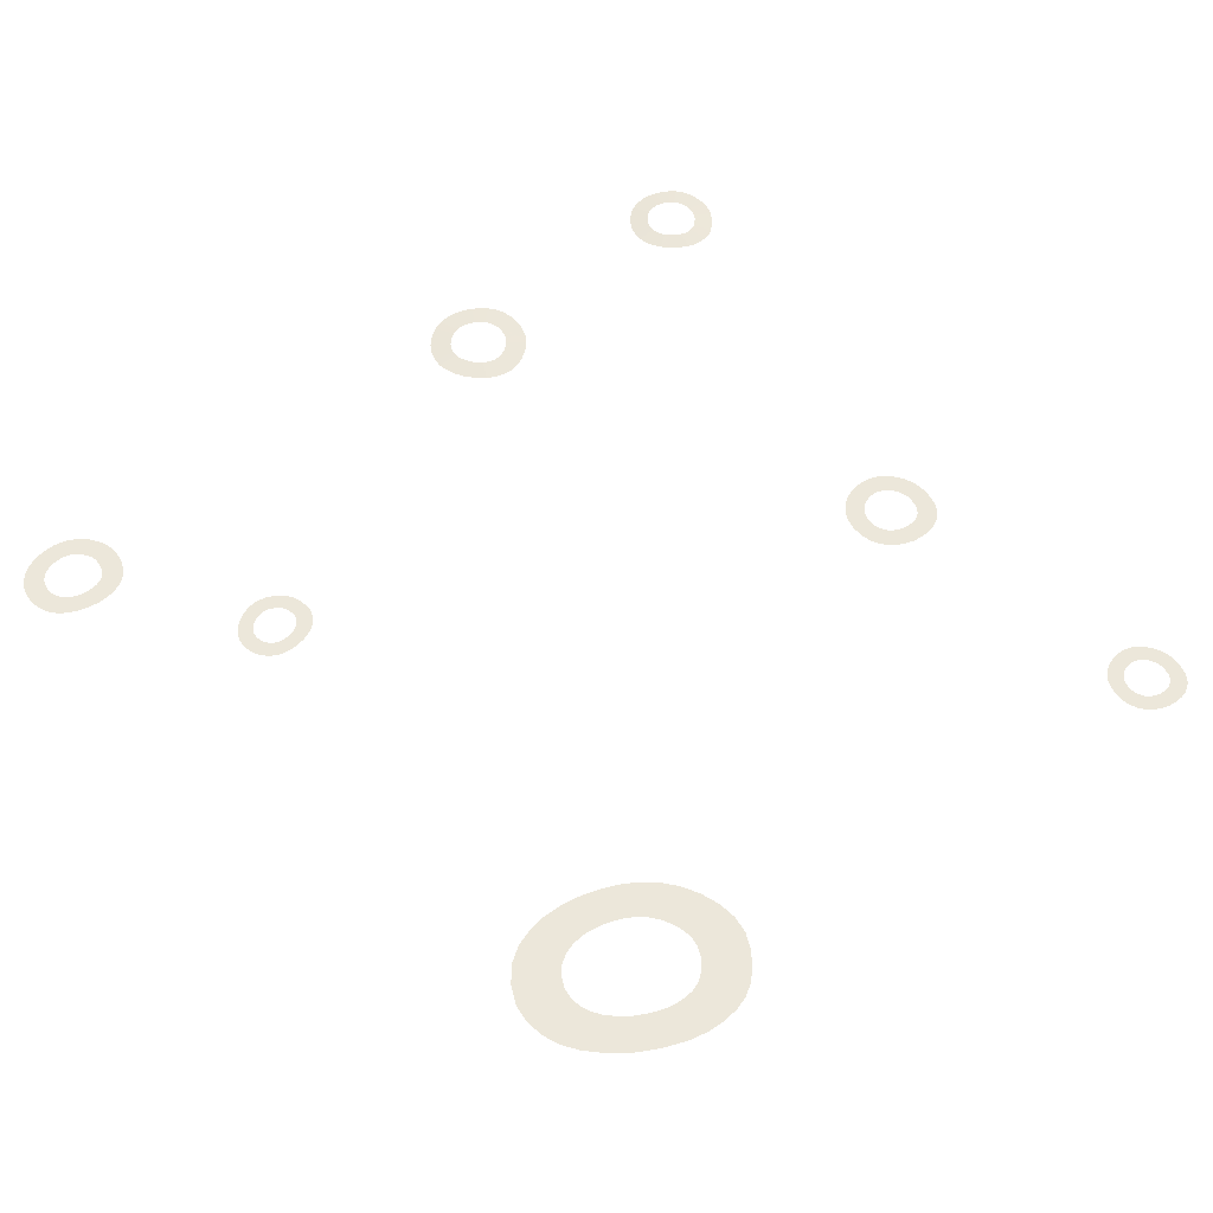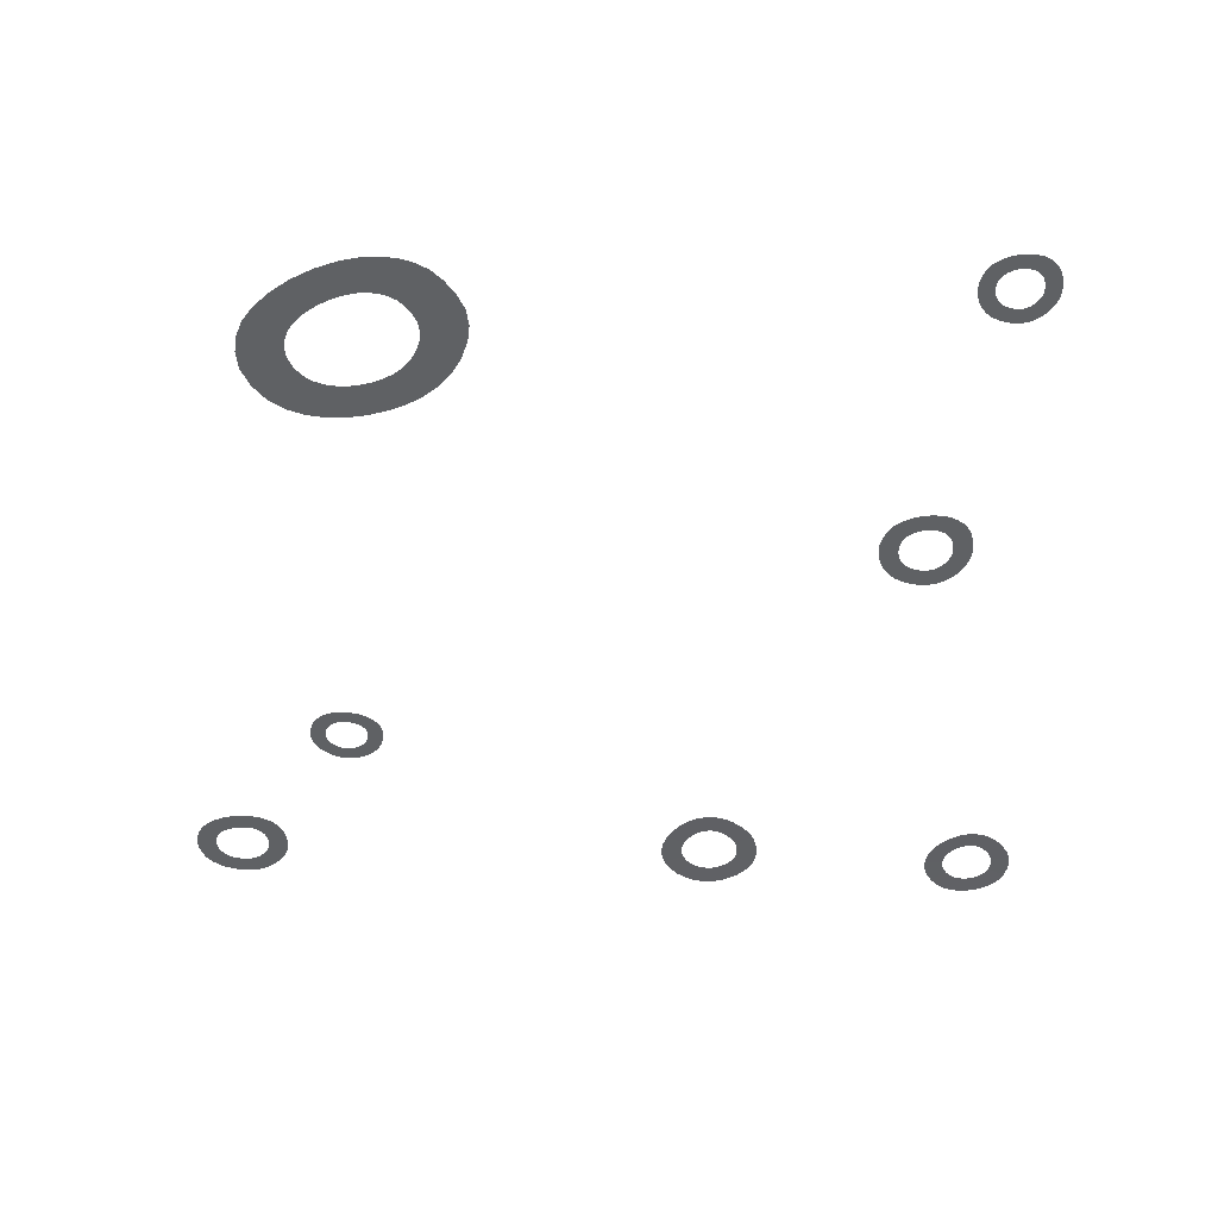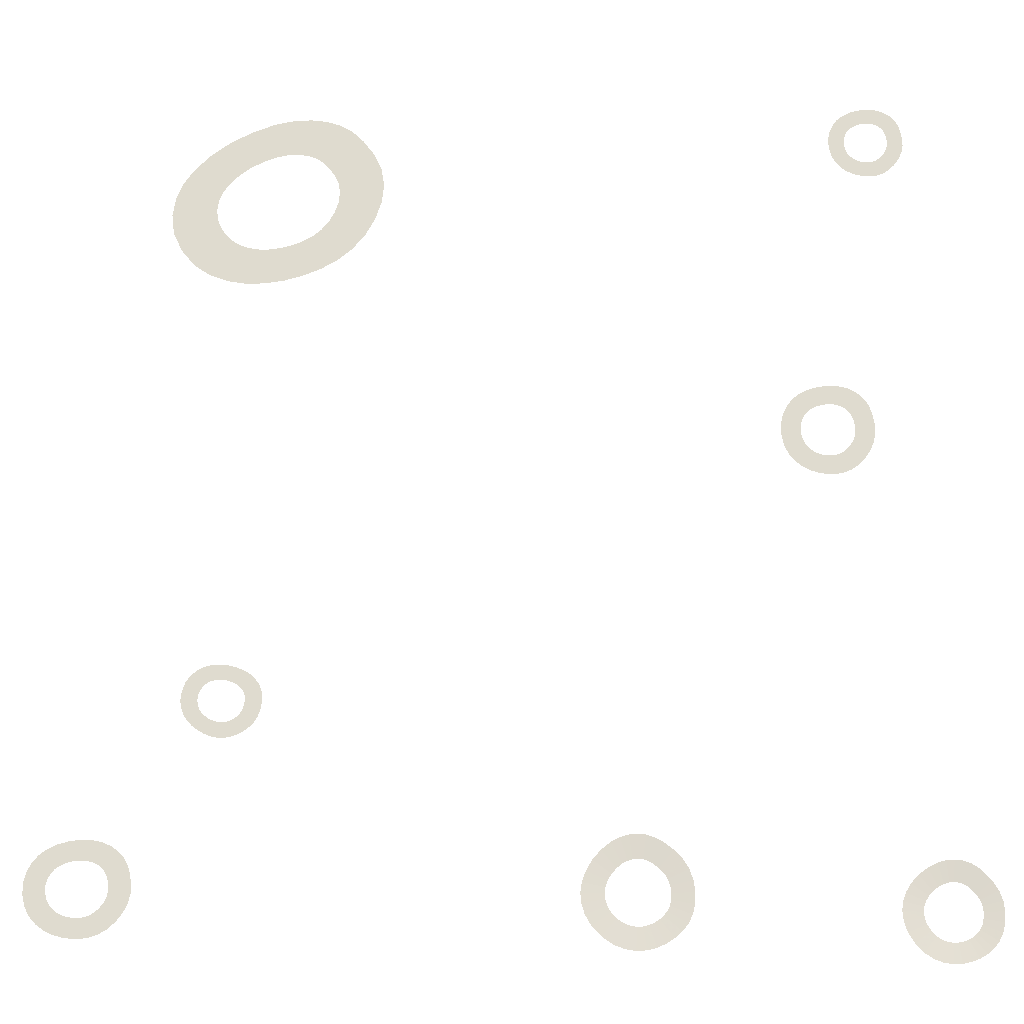
<metadata>
{"format":"obj","ext":"obj","renderer":"f3d","projection":"perspective","resolution":1024,"background":"white","views":[{"elev":52.8,"azim":-38.4,"up":"+Y"},{"elev":-45.8,"azim":-0.7,"up":"+Y"},{"elev":-19.8,"azim":0.6,"up":"+Z"}]}
</metadata>
<code>
g Combined Mesh (root: scene) 24
v -268.9 -49.51 -189.8
v -282.8 -49.51 -188
v -282.7 -49.51 -195.7
v -268.8 -49.51 -194.3
v -281 -49.51 -203.1
v -267.8 -49.51 -198.5
v -266 -49.51 -202
v -277.8 -49.51 -209
v -273.7 -49.51 -213.7
v -263.6 -49.51 -204.7
v -268.9 -49.51 -217.4
v -260.8 -49.51 -206.8
v -263.6 -49.51 -220
v -257.8 -49.51 -208.4
v -254.4 -49.51 -209.4
v -257.9 -49.51 -221.7
v -252 -49.51 -222.7
v -251 -49.51 -209.9
v -246.2 -49.51 -222.8
v -247.7 -49.51 -210
v -240.5 -49.51 -222
v -244.4 -49.51 -209.5
v -241.2 -49.51 -208.4
v -235.1 -49.51 -220.1
v -229.8 -49.51 -216.9
v -238.2 -49.51 -206.6
v -224.9 -49.51 -212.4
v -235.3 -49.51 -204
v -220.7 -49.51 -207
v -232.9 -49.51 -200.8
v -217.9 -49.51 -201.1
v -231.3 -49.51 -197.4
v -216.5 -49.51 -194.8
v -230.4 -49.51 -193.8
v -216.7 -49.51 -188
v -230.5 -49.51 -189.8
v -217.9 -49.51 -181.6
v -231.2 -49.51 -186.1
v -232.3 -49.51 -183.1
v -219.7 -49.51 -176.5
v -222.2 -49.51 -172.2
v -233.8 -49.51 -180.7
v -235.7 -49.5 -178.6
v -225.6 -49.51 -168.7
v -229.8 -49.51 -165.8
v -238.1 -49.5 -177
v -234.7 -49.51 -163.6
v -241 -49.5 -175.6
v -240.6 -49.51 -162.1
v -244.4 -49.5 -174.8
v -248.7 -49.5 -174.6
v -247.9 -49.51 -161.7
v -255.7 -49.51 -162.5
v -253.2 -49.5 -175
v -263 -49.51 -164.5
v -257.4 -49.51 -176.2
v -269.3 -49.51 -167.5
v -261.1 -49.51 -177.9
v -263.9 -49.51 -180
v -274.2 -49.51 -171.1
v -278 -49.51 -175.6
v -266.1 -49.51 -182.6
v -267.9 -49.51 -185.9
v -281.1 -49.51 -181.3
v -282.8 -49.51 -188
v -268.9 -49.51 -189.8
v -181.2 -49.6 260.4
v -210.5 -49.61 251.2
v -204.7 -49.61 238.3
v -177.8 -49.6 252.9
v -195.7 -49.61 227.2
v -172.6 -49.6 246.5
v -166.3 -49.6 242.2
v -184.9 -49.61 219.8
v -173 -49.61 215.5
v -159.4 -49.6 239.7
v -160.7 -49.61 213.5
v -152.3 -49.59 238.5
v -148.1 -49.61 213.7
v -145 -49.59 238.6
v -137.5 -49.59 239.8
v -135.2 -49.61 215.8
v -122.6 -49.61 219.4
v -130.2 -49.59 241.9
v -110.9 -49.61 224.3
v -123.4 -49.59 244.8
v -100.2 -49.61 230.6
v -117.2 -49.59 248.5
v -111.6 -49.59 253.1
v -90.51 -49.61 238.7
v -82.26 -49.61 248.7
v -106.8 -49.59 258.9
v -75.67 -49.61 260.7
v -103 -49.59 265.9
v -71.39 -49.61 273.6
v -100.5 -49.59 273.4
v -70.04 -49.6 286.1
v -99.69 -49.59 280.6
v -71.89 -49.6 298
v -100.8 -49.59 287.5
v -77.25 -49.6 309.4
v -103.9 -49.59 294.1
v -84.48 -49.6 319.2
v -108.1 -49.59 299.8
v -112.4 -49.59 304
v -91.98 -49.6 326.5
v -100.2 -49.6 331.4
v -117.2 -49.59 306.9
v -122.7 -49.59 308.7
v -109.7 -49.6 334.4
v -120.2 -49.59 335.6
v -128.8 -49.59 309.4
v -131.7 -49.59 335.2
v -135.5 -49.59 309.1
v -144.7 -49.59 332.5
v -143 -49.59 307.5
v -151.8 -49.59 304.2
v -159.8 -49.59 326.7
v -174.9 -49.6 318.6
v -160.5 -49.59 299.5
v -188.1 -49.6 308.7
v -168.2 -49.59 293.7
v -198.6 -49.6 298
v -174.3 -49.59 287.5
v -178.4 -49.59 281.5
v -205.8 -49.6 287.5
v -210.1 -49.61 276.6
v -181 -49.59 275.1
v -182.1 -49.59 267.9
v -212 -49.61 264.2
v -210.5 -49.61 251.2
v -181.2 -49.6 260.4
v 241.1 -49.21 318.5
v 230.6 -49.22 320
v 230.7 -49.22 313.7
v 241.1 -49.21 314.9
v 232 -49.22 307.6
v 241.9 -49.21 311.3
v 243.3 -49.21 308.4
v 234.3 -49.22 302.6
v 237.5 -49.22 298.7
v 245.1 -49.21 306.2
v 241.1 -49.22 295.7
v 247.2 -49.21 304.4
v 245.1 -49.22 293.6
v 249.5 -49.21 303.2
v 252 -49.21 302.3
v 249.4 -49.21 292.1
v 253.9 -49.21 291.3
v 254.6 -49.21 301.9
v 258.3 -49.21 291.2
v 257.1 -49.21 301.8
v 262.5 -49.21 291.9
v 259.6 -49.21 302.2
v 262 -49.21 303.1
v 266.7 -49.21 293.5
v 270.6 -49.21 296.1
v 264.3 -49.21 304.7
v 274.4 -49.21 299.8
v 266.5 -49.21 306.8
v 277.5 -49.21 304.3
v 268.3 -49.21 309.4
v 279.6 -49.21 309.2
v 269.5 -49.21 312.2
v 280.7 -49.21 314.4
v 270.2 -49.2 315.3
v 280.6 -49.21 320
v 270.1 -49.2 318.5
v 279.6 -49.21 325.3
v 269.5 -49.2 321.6
v 268.8 -49.2 324.1
v 278.3 -49.21 329.6
v 276.4 -49.21 333.1
v 267.6 -49.2 326.1
v 266.2 -49.2 327.8
v 273.8 -49.21 336
v 270.6 -49.21 338.4
v 264.3 -49.2 329.2
v 267 -49.21 340.3
v 262.2 -49.2 330.3
v 262.5 -49.21 341.5
v 259.6 -49.2 331
v 256.4 -49.2 331.2
v 257 -49.21 341.8
v 251.1 -49.21 341.2
v 253 -49.2 330.8
v 245.6 -49.21 339.5
v 249.8 -49.2 329.8
v 240.8 -49.21 337
v 247 -49.2 328.4
v 244.9 -49.2 326.7
v 237.1 -49.21 334
v 234.2 -49.21 330.3
v 243.2 -49.21 324.5
v 241.9 -49.21 321.8
v 231.9 -49.22 325.6
v 230.6 -49.22 320
v 241.1 -49.21 318.5
v 203.6 -50.58 109.6
v 190.9 -50.58 111.4
v 190.9 -50.58 103.7
v 203.7 -50.58 105.1
v 192.5 -50.58 96.25
v 204.6 -50.58 100.8
v 206.3 -50.58 97.31
v 195.4 -50.58 90.24
v 199.3 -50.58 85.49
v 208.5 -50.58 94.56
v 203.6 -50.58 81.84
v 211.1 -50.58 92.45
v 208.5 -50.58 79.19
v 213.9 -50.58 90.9
v 217 -50.58 89.87
v 213.8 -50.58 77.41
v 219.2 -50.58 76.48
v 220.1 -50.58 89.33
v 224.5 -50.58 76.36
v 223.2 -50.58 89.27
v 229.7 -50.58 77.2
v 226.2 -50.58 89.75
v 229.1 -50.58 90.87
v 234.8 -50.58 79.12
v 239.6 -50.58 82.28
v 231.9 -50.58 92.7
v 244.1 -50.58 86.85
v 234.6 -50.58 95.35
v 247.9 -50.58 92.33
v 236.8 -50.58 98.53
v 250.5 -50.58 98.23
v 238.3 -50.58 101.9
v 251.8 -50.58 104.6
v 239 -50.58 105.6
v 251.7 -50.58 111.4
v 238.9 -50.58 109.6
v 250.6 -50.58 117.8
v 238.3 -50.58 113.3
v 237.3 -50.58 116.4
v 248.9 -50.58 123.1
v 246.6 -50.58 127.3
v 236 -50.58 118.8
v 234.1 -50.58 120.9
v 243.4 -50.58 130.9
v 239.6 -50.58 133.8
v 231.9 -50.58 122.6
v 235.1 -50.58 136.1
v 229.3 -50.58 123.9
v 229.7 -50.58 137.5
v 226.2 -50.58 124.7
v 222.3 -50.58 125
v 223 -50.58 138
v 215.8 -50.58 137.2
v 218.1 -50.58 124.6
v 209.1 -50.58 135.1
v 214.2 -50.58 123.3
v 203.3 -50.58 132.1
v 210.8 -50.58 121.6
v 208.2 -50.58 119.5
v 198.8 -50.58 128.5
v 195.3 -50.58 123.9
v 206.2 -50.58 116.9
v 204.6 -50.58 113.5
v 192.5 -50.58 118.2
v 190.9 -50.58 111.4
v 203.6 -50.58 109.6
v 76.42 -49.85 -207.2
v 64.31 -50.59 -215.6
v 70.31 -50.65 -221.9
v 79.9 -49.88 -210.9
v 77.37 -50.66 -227
v 83.99 -49.89 -213.8
v 88.08 -49.87 -215.5
v 84.43 -50.63 -229.8
v 91.29 -50.58 -230.8
v 92.07 -49.84 -216.1
v 97.78 -50.54 -230.5
v 95.83 -49.82 -215.9
v 103.9 -50.51 -228.9
v 99.39 -49.8 -215
v 102.7 -49.78 -213.5
v 109.7 -50.48 -226.4
v 115 -50.45 -223
v 105.8 -49.77 -211.5
v 119.5 -50.43 -219
v 108.4 -49.76 -209.2
v 123.2 -50.43 -214.3
v 110.6 -49.76 -206.5
v 112.2 -49.76 -203.3
v 126 -50.43 -208.8
v 127.6 -50.43 -202.4
v 113.1 -49.76 -199.6
v 127.9 -50.43 -195.1
v 113.3 -49.75 -195.4
v 126.8 -50.4 -187.6
v 112.7 -49.74 -191
v 124.5 -50.35 -180.6
v 111.3 -49.71 -187
v 120.7 -50.29 -174.3
v 109.1 -49.68 -183.3
v 115.3 -50.21 -168.7
v 106 -49.63 -180.1
v 109.4 -50.13 -164.2
v 102.6 -49.58 -177.4
v 99.41 -49.54 -175.6
v 103.9 -50.05 -161.1
v 98.71 -49.98 -159.3
v 96.37 -49.49 -174.6
v 93.27 -49.45 -174.3
v 93.36 -49.9 -158.7
v 87.92 -49.83 -159.3
v 90.11 -49.41 -174.6
v 82.41 -49.78 -160.8
v 86.91 -49.38 -175.5
v 76.72 -49.78 -163.8
v 83.61 -49.38 -177.2
v 80.15 -49.4 -180
v 70.75 -49.81 -168.6
v 65.34 -49.88 -174.7
v 77.01 -49.44 -183.5
v 61.32 -50 -181.6
v 74.68 -49.51 -187.6
v 58.79 -50.14 -188.7
v 73.21 -49.59 -191.6
v 72.64 -49.66 -195.4
v 57.79 -50.27 -195.2
v 58.34 -50.4 -201.7
v 72.95 -49.74 -199.2
v 74.16 -49.8 -203.2
v 60.42 -50.51 -208.6
v 64.31 -50.59 -215.6
v 76.42 -49.85 -207.2
v -179.3 -50.52 -66.92
v -188.9 -50.52 -61.99
v -190.8 -50.52 -67.53
v -180.4 -50.52 -70.14
v -191.5 -50.52 -73.32
v -180.8 -50.52 -73.49
v -180.4 -50.52 -76.47
v -190.8 -50.52 -78.45
v -189 -50.52 -82.94
v -179.4 -50.52 -79.08
v -186.5 -50.52 -86.8
v -177.9 -50.52 -81.32
v -183.4 -50.52 -90.1
v -176.1 -50.52 -83.23
v -174 -50.52 -84.84
v -179.7 -50.52 -92.87
v -175.7 -50.52 -95.08
v -171.6 -50.52 -86.12
v -171.5 -50.52 -96.68
v -169.2 -50.52 -87.04
v -167.2 -50.52 -97.56
v -166.7 -50.52 -87.55
v -164.1 -50.52 -87.59
v -162.8 -50.52 -97.61
v -158.1 -50.52 -96.72
v -161.5 -50.52 -87.07
v -153.4 -50.52 -94.74
v -158.7 -50.52 -85.92
v -149 -50.52 -91.9
v -156.2 -50.52 -84.27
v -145.4 -50.52 -88.41
v -154.1 -50.52 -82.25
v -142.7 -50.52 -84.23
v -152.5 -50.52 -79.82
v -141.1 -50.52 -79.3
v -151.6 -50.52 -76.96
v -140.3 -50.52 -74.35
v -151.1 -50.52 -74.1
v -151.1 -50.52 -71.65
v -140.2 -50.52 -70.13
v -141 -50.52 -66.42
v -151.5 -50.52 -69.49
v -152.4 -50.52 -67.5
v -142.5 -50.52 -62.98
v -144.8 -50.52 -59.82
v -153.7 -50.52 -65.66
v -147.7 -50.52 -56.91
v -155.4 -50.52 -63.98
v -151.6 -50.52 -54.31
v -157.7 -50.52 -62.47
v -160.7 -50.52 -61.18
v -156.8 -50.52 -52.09
v -162.6 -50.52 -50.59
v -164 -50.52 -60.31
v -168.4 -50.52 -50.18
v -167.4 -50.52 -60.08
v -173.8 -50.52 -50.7
v -170.5 -50.52 -60.38
v -173.1 -50.52 -61.14
v -178.2 -50.52 -52.01
v -182.2 -50.52 -54.25
v -175.4 -50.52 -62.44
v -177.5 -50.52 -64.36
v -185.8 -50.52 -57.57
v -188.9 -50.52 -61.99
v -179.3 -50.52 -66.92
v 267.6 -49.89 -215
v 255.5 -50.92 -220
v 259.6 -50.99 -226.7
v 270 -49.93 -218.8
v 264.8 -51.01 -232.4
v 273 -49.94 -222.1
v 276.3 -49.91 -224.3
v 270.5 -50.96 -236.1
v 276.3 -50.9 -238.3
v 279.7 -49.88 -225.6
v 282 -50.84 -239.2
v 283 -49.84 -226.1
v 287.6 -50.8 -239
v 286.2 -49.82 -226
v 289.4 -49.79 -225.3
v 293.1 -50.75 -237.8
v 298.4 -50.72 -235.8
v 292.5 -49.77 -224.2
v 303.1 -50.69 -233.2
v 295.2 -49.76 -222.6
v 307.2 -50.69 -229.8
v 297.6 -49.75 -220.6
v 299.6 -49.76 -218.2
v 310.6 -50.69 -225.5
v 313.2 -50.69 -220.2
v 301.1 -49.76 -215.1
v 314.8 -50.68 -213.9
v 302 -49.75 -211.4
v 315.3 -50.65 -207.2
v 302.3 -49.73 -207.5
v 314.5 -50.58 -200.7
v 301.8 -49.69 -203.7
v 312.3 -50.49 -194.4
v 300.6 -49.64 -200.1
v 308.7 -50.39 -188.6
v 298.5 -49.58 -196.7
v 304.4 -50.27 -183.5
v 296 -49.51 -193.8
v 293.5 -49.45 -191.7
v 300.2 -50.17 -179.8
v 296 -50.06 -177.3
v 291.1 -49.39 -190.2
v 288.4 -49.32 -189.3
v 291.4 -49.95 -175.8
v 286.6 -49.85 -175.2
v 285.6 -49.27 -189
v 281.5 -49.79 -175.6
v 282.7 -49.23 -189.2
v 276 -49.78 -177.1
v 279.5 -49.23 -190.1
v 275.9 -49.26 -191.9
v 269.9 -49.83 -180.2
v 264 -49.93 -184.6
v 272.5 -49.31 -194.4
v 259.2 -50.09 -189.9
v 269.8 -49.41 -197.5
v 255.7 -50.28 -195.5
v 267.7 -49.52 -200.8
v 266.5 -49.63 -203.9
v 253.6 -50.47 -201
v 252.9 -50.64 -206.8
v 266.1 -49.73 -207.3
v 266.4 -49.82 -211
v 253.4 -50.8 -213.2
v 255.5 -50.92 -220
v 267.6 -49.89 -215
g Combined Mesh (root: scene) 24_0
f 3 2 1
f 4 3 1
f 5 3 4
f 6 5 4
f 6 7 5
f 7 8 5
f 9 8 7
f 10 9 7
f 11 9 10
f 12 11 10
f 13 11 12
f 14 13 12
f 14 15 13
f 15 16 13
f 17 16 15
f 18 17 15
f 19 17 18
f 20 19 18
f 21 19 20
f 22 21 20
f 22 23 21
f 23 24 21
f 25 24 23
f 26 25 23
f 27 25 26
f 28 27 26
f 29 27 28
f 30 29 28
f 31 29 30
f 32 31 30
f 33 31 32
f 34 33 32
f 35 33 34
f 36 35 34
f 37 35 36
f 38 37 36
f 38 39 37
f 39 40 37
f 41 40 39
f 42 41 39
f 42 43 41
f 43 44 41
f 45 44 43
f 46 45 43
f 47 45 46
f 48 47 46
f 49 47 48
f 50 49 48
f 50 51 49
f 51 52 49
f 53 52 51
f 54 53 51
f 55 53 54
f 56 55 54
f 57 55 56
f 58 57 56
f 58 59 57
f 59 60 57
f 61 60 59
f 62 61 59
f 62 63 61
f 63 64 61
f 65 64 63
f 66 65 63
g Combined Mesh (root: scene) 24_1
f 69 68 67
f 70 69 67
f 71 69 70
f 72 71 70
f 72 73 71
f 73 74 71
f 75 74 73
f 76 75 73
f 77 75 76
f 78 77 76
f 79 77 78
f 80 79 78
f 80 81 79
f 81 82 79
f 83 82 81
f 84 83 81
f 85 83 84
f 86 85 84
f 87 85 86
f 88 87 86
f 88 89 87
f 89 90 87
f 91 90 89
f 92 91 89
f 93 91 92
f 94 93 92
f 95 93 94
f 96 95 94
f 97 95 96
f 98 97 96
f 99 97 98
f 100 99 98
f 101 99 100
f 102 101 100
f 103 101 102
f 104 103 102
f 104 105 103
f 105 106 103
f 107 106 105
f 108 107 105
f 108 109 107
f 109 110 107
f 111 110 109
f 112 111 109
f 113 111 112
f 114 113 112
f 115 113 114
f 116 115 114
f 116 117 115
f 117 118 115
f 119 118 117
f 120 119 117
f 121 119 120
f 122 121 120
f 123 121 122
f 124 123 122
f 124 125 123
f 125 126 123
f 127 126 125
f 128 127 125
f 128 129 127
f 129 130 127
f 131 130 129
f 132 131 129
g Combined Mesh (root: scene) 24_2
f 135 134 133
f 136 135 133
f 137 135 136
f 138 137 136
f 138 139 137
f 139 140 137
f 141 140 139
f 142 141 139
f 143 141 142
f 144 143 142
f 145 143 144
f 146 145 144
f 146 147 145
f 147 148 145
f 149 148 147
f 150 149 147
f 151 149 150
f 152 151 150
f 153 151 152
f 154 153 152
f 154 155 153
f 155 156 153
f 157 156 155
f 158 157 155
f 159 157 158
f 160 159 158
f 161 159 160
f 162 161 160
f 163 161 162
f 164 163 162
f 165 163 164
f 166 165 164
f 167 165 166
f 168 167 166
f 169 167 168
f 170 169 168
f 170 171 169
f 171 172 169
f 173 172 171
f 174 173 171
f 174 175 173
f 175 176 173
f 177 176 175
f 178 177 175
f 179 177 178
f 180 179 178
f 181 179 180
f 182 181 180
f 182 183 181
f 183 184 181
f 185 184 183
f 186 185 183
f 187 185 186
f 188 187 186
f 189 187 188
f 190 189 188
f 190 191 189
f 191 192 189
f 193 192 191
f 194 193 191
f 194 195 193
f 195 196 193
f 197 196 195
f 198 197 195
g Combined Mesh (root: scene) 24_3
f 201 200 199
f 202 201 199
f 203 201 202
f 204 203 202
f 204 205 203
f 205 206 203
f 207 206 205
f 208 207 205
f 209 207 208
f 210 209 208
f 211 209 210
f 212 211 210
f 212 213 211
f 213 214 211
f 215 214 213
f 216 215 213
f 217 215 216
f 218 217 216
f 219 217 218
f 220 219 218
f 220 221 219
f 221 222 219
f 223 222 221
f 224 223 221
f 225 223 224
f 226 225 224
f 227 225 226
f 228 227 226
f 229 227 228
f 230 229 228
f 231 229 230
f 232 231 230
f 233 231 232
f 234 233 232
f 235 233 234
f 236 235 234
f 236 237 235
f 237 238 235
f 239 238 237
f 240 239 237
f 240 241 239
f 241 242 239
f 243 242 241
f 244 243 241
f 245 243 244
f 246 245 244
f 247 245 246
f 248 247 246
f 248 249 247
f 249 250 247
f 251 250 249
f 252 251 249
f 253 251 252
f 254 253 252
f 255 253 254
f 256 255 254
f 256 257 255
f 257 258 255
f 259 258 257
f 260 259 257
f 260 261 259
f 261 262 259
f 263 262 261
f 264 263 261
g Combined Mesh (root: scene) 24_4
f 267 266 265
f 268 267 265
f 269 267 268
f 270 269 268
f 270 271 269
f 271 272 269
f 273 272 271
f 274 273 271
f 275 273 274
f 276 275 274
f 277 275 276
f 278 277 276
f 278 279 277
f 279 280 277
f 281 280 279
f 282 281 279
f 283 281 282
f 284 283 282
f 285 283 284
f 286 285 284
f 286 287 285
f 287 288 285
f 289 288 287
f 290 289 287
f 291 289 290
f 292 291 290
f 293 291 292
f 294 293 292
f 295 293 294
f 296 295 294
f 297 295 296
f 298 297 296
f 299 297 298
f 300 299 298
f 301 299 300
f 302 301 300
f 302 303 301
f 303 304 301
f 305 304 303
f 306 305 303
f 306 307 305
f 307 308 305
f 309 308 307
f 310 309 307
f 311 309 310
f 312 311 310
f 313 311 312
f 314 313 312
f 314 315 313
f 315 316 313
f 317 316 315
f 318 317 315
f 319 317 318
f 320 319 318
f 321 319 320
f 322 321 320
f 322 323 321
f 323 324 321
f 325 324 323
f 326 325 323
f 326 327 325
f 327 328 325
f 329 328 327
f 330 329 327
g Combined Mesh (root: scene) 24_5
f 333 332 331
f 334 333 331
f 335 333 334
f 336 335 334
f 336 337 335
f 337 338 335
f 339 338 337
f 340 339 337
f 341 339 340
f 342 341 340
f 343 341 342
f 344 343 342
f 344 345 343
f 345 346 343
f 347 346 345
f 348 347 345
f 349 347 348
f 350 349 348
f 351 349 350
f 352 351 350
f 352 353 351
f 353 354 351
f 355 354 353
f 356 355 353
f 357 355 356
f 358 357 356
f 359 357 358
f 360 359 358
f 361 359 360
f 362 361 360
f 363 361 362
f 364 363 362
f 365 363 364
f 366 365 364
f 367 365 366
f 368 367 366
f 368 369 367
f 369 370 367
f 371 370 369
f 372 371 369
f 372 373 371
f 373 374 371
f 375 374 373
f 376 375 373
f 377 375 376
f 378 377 376
f 379 377 378
f 380 379 378
f 380 381 379
f 381 382 379
f 383 382 381
f 384 383 381
f 385 383 384
f 386 385 384
f 387 385 386
f 388 387 386
f 388 389 387
f 389 390 387
f 391 390 389
f 392 391 389
f 392 393 391
f 393 394 391
f 395 394 393
f 396 395 393
g Combined Mesh (root: scene) 24_6
f 399 398 397
f 400 399 397
f 401 399 400
f 402 401 400
f 402 403 401
f 403 404 401
f 405 404 403
f 406 405 403
f 407 405 406
f 408 407 406
f 409 407 408
f 410 409 408
f 410 411 409
f 411 412 409
f 413 412 411
f 414 413 411
f 415 413 414
f 416 415 414
f 417 415 416
f 418 417 416
f 418 419 417
f 419 420 417
f 421 420 419
f 422 421 419
f 423 421 422
f 424 423 422
f 425 423 424
f 426 425 424
f 427 425 426
f 428 427 426
f 429 427 428
f 430 429 428
f 431 429 430
f 432 431 430
f 433 431 432
f 434 433 432
f 434 435 433
f 435 436 433
f 437 436 435
f 438 437 435
f 438 439 437
f 439 440 437
f 441 440 439
f 442 441 439
f 443 441 442
f 444 443 442
f 445 443 444
f 446 445 444
f 446 447 445
f 447 448 445
f 449 448 447
f 450 449 447
f 451 449 450
f 452 451 450
f 453 451 452
f 454 453 452
f 454 455 453
f 455 456 453
f 457 456 455
f 458 457 455
f 458 459 457
f 459 460 457
f 461 460 459
f 462 461 459

</code>
